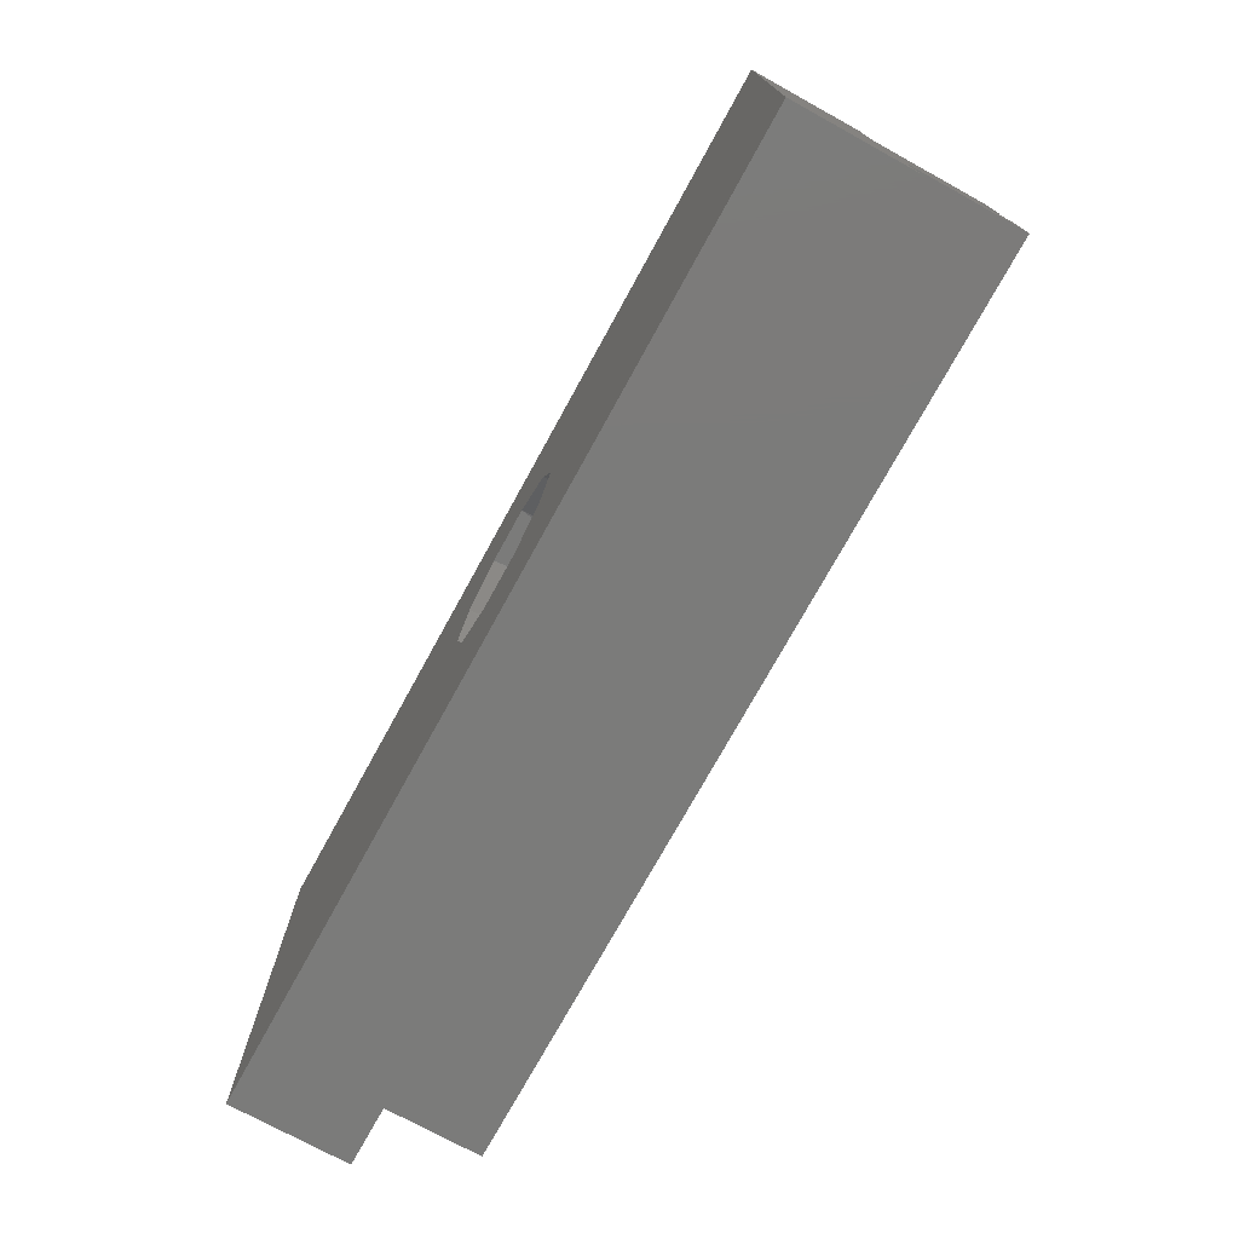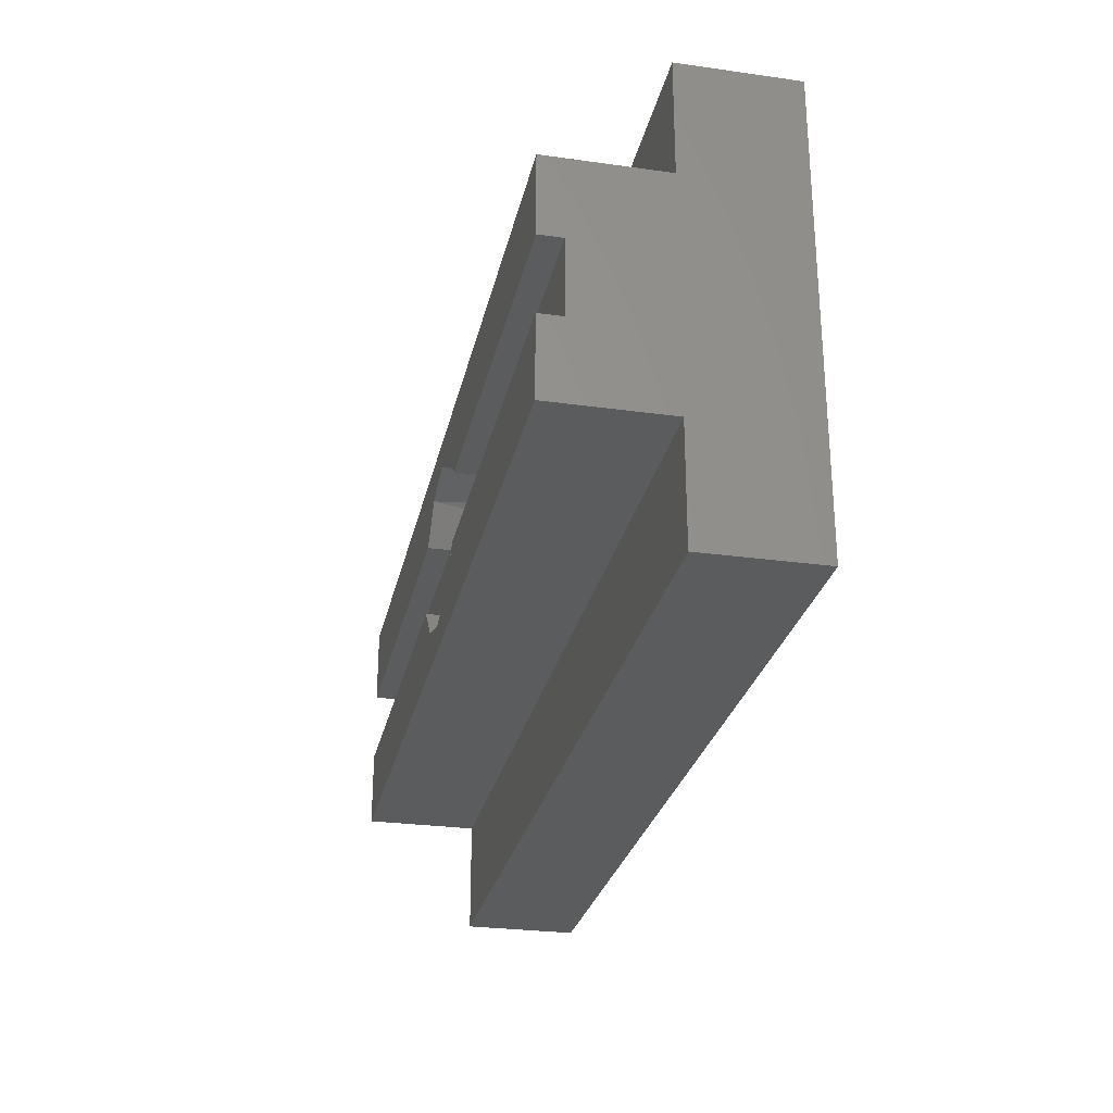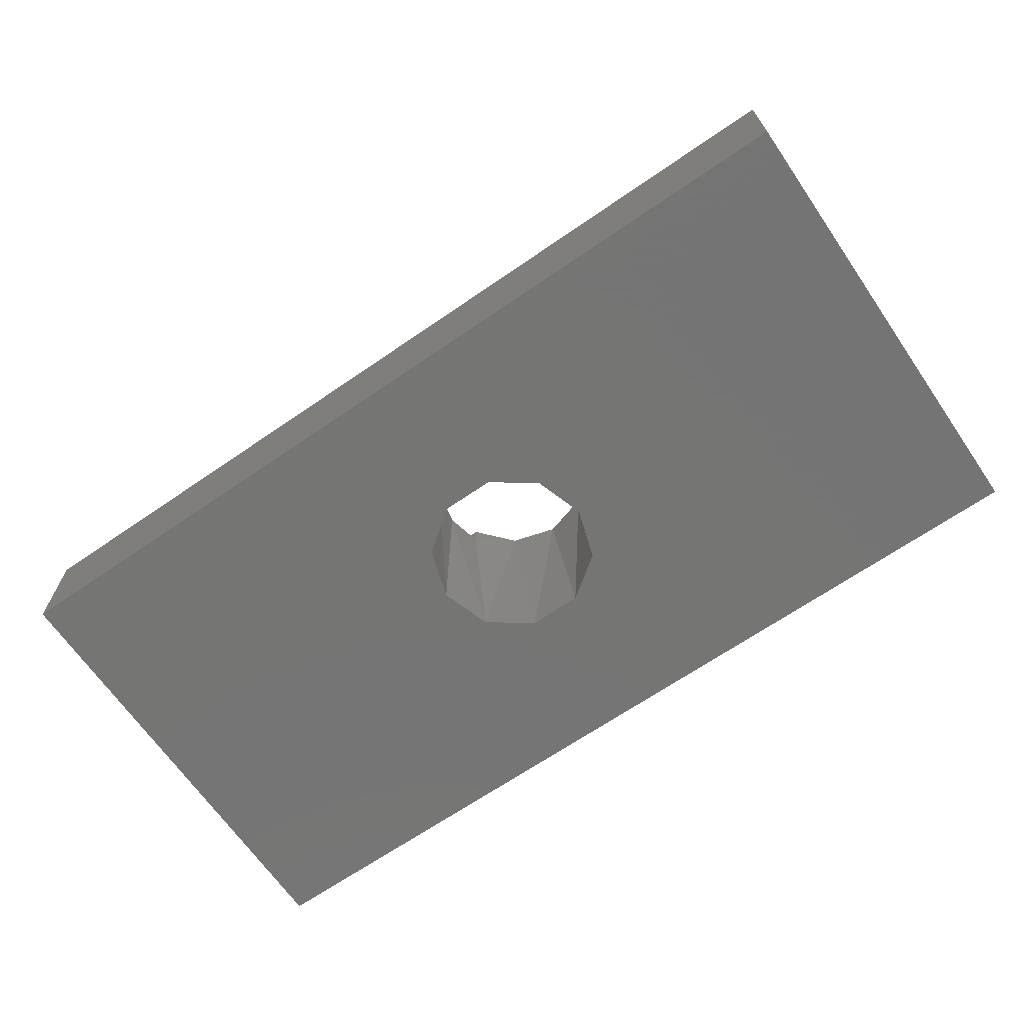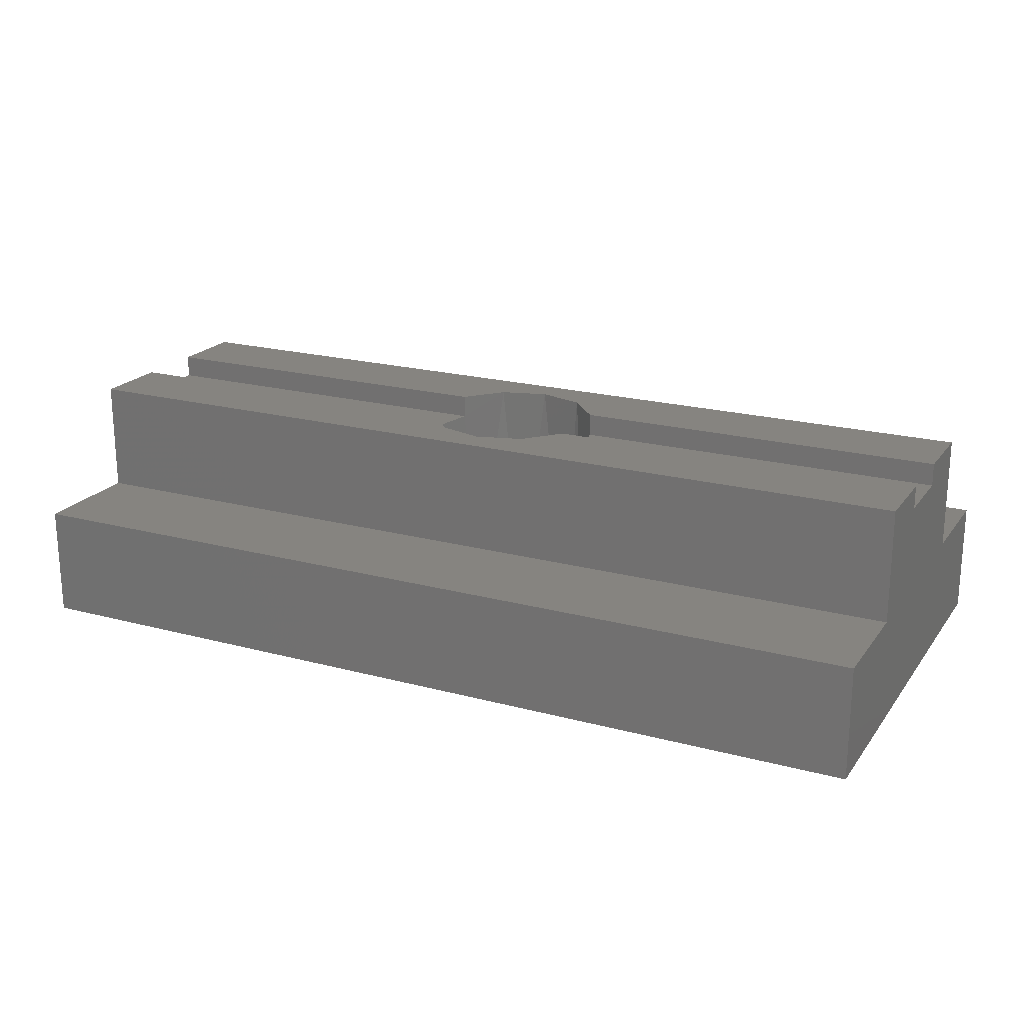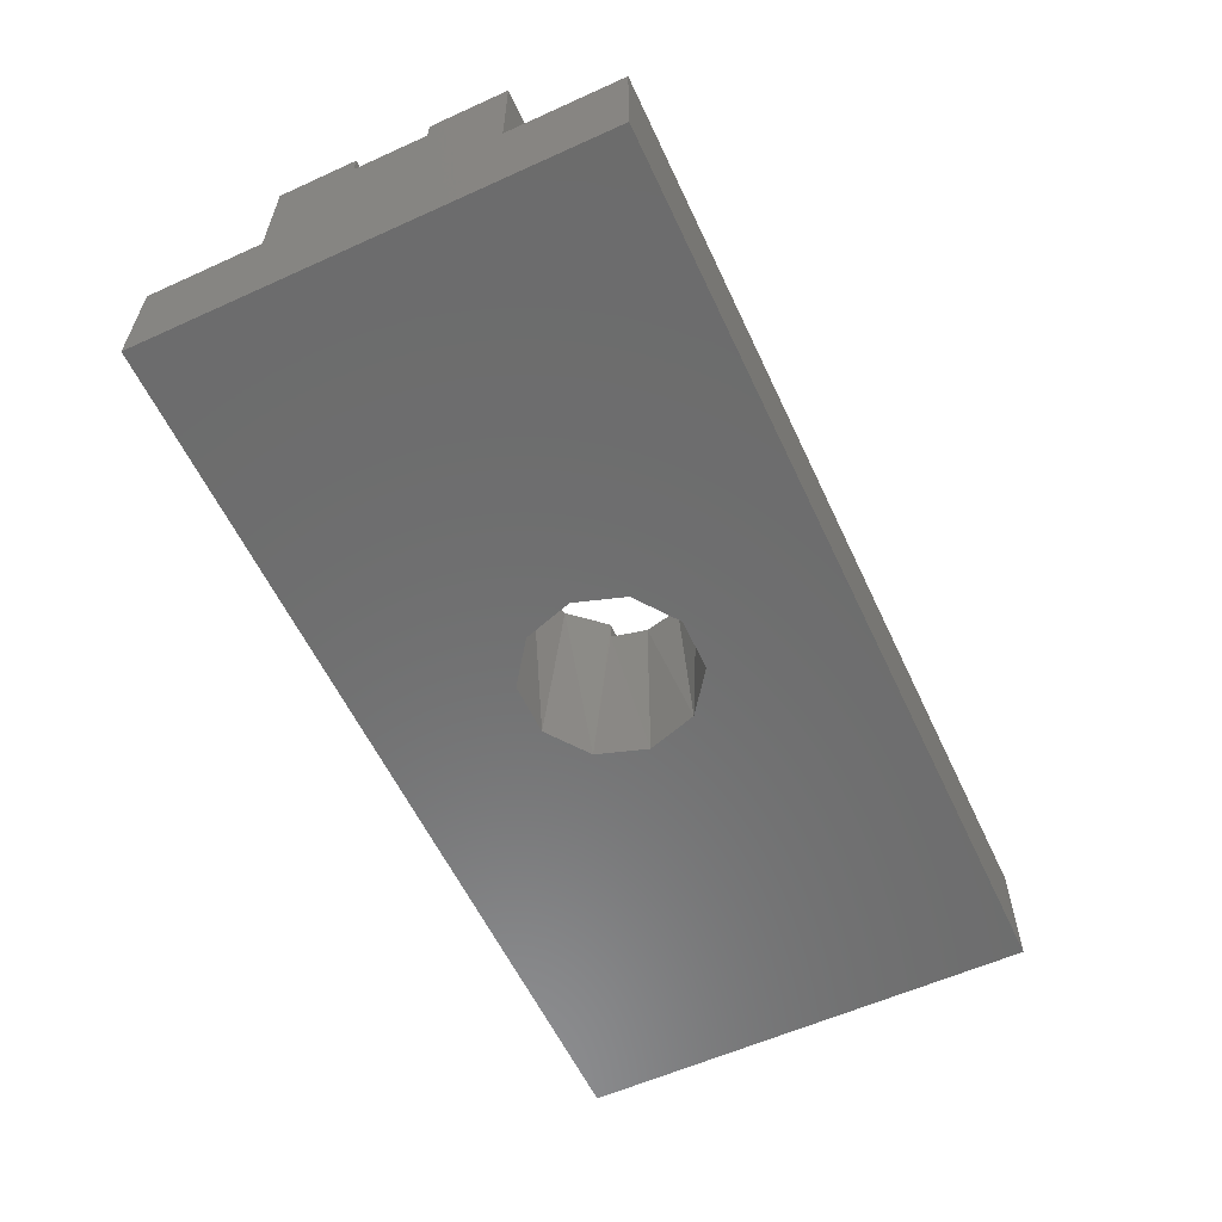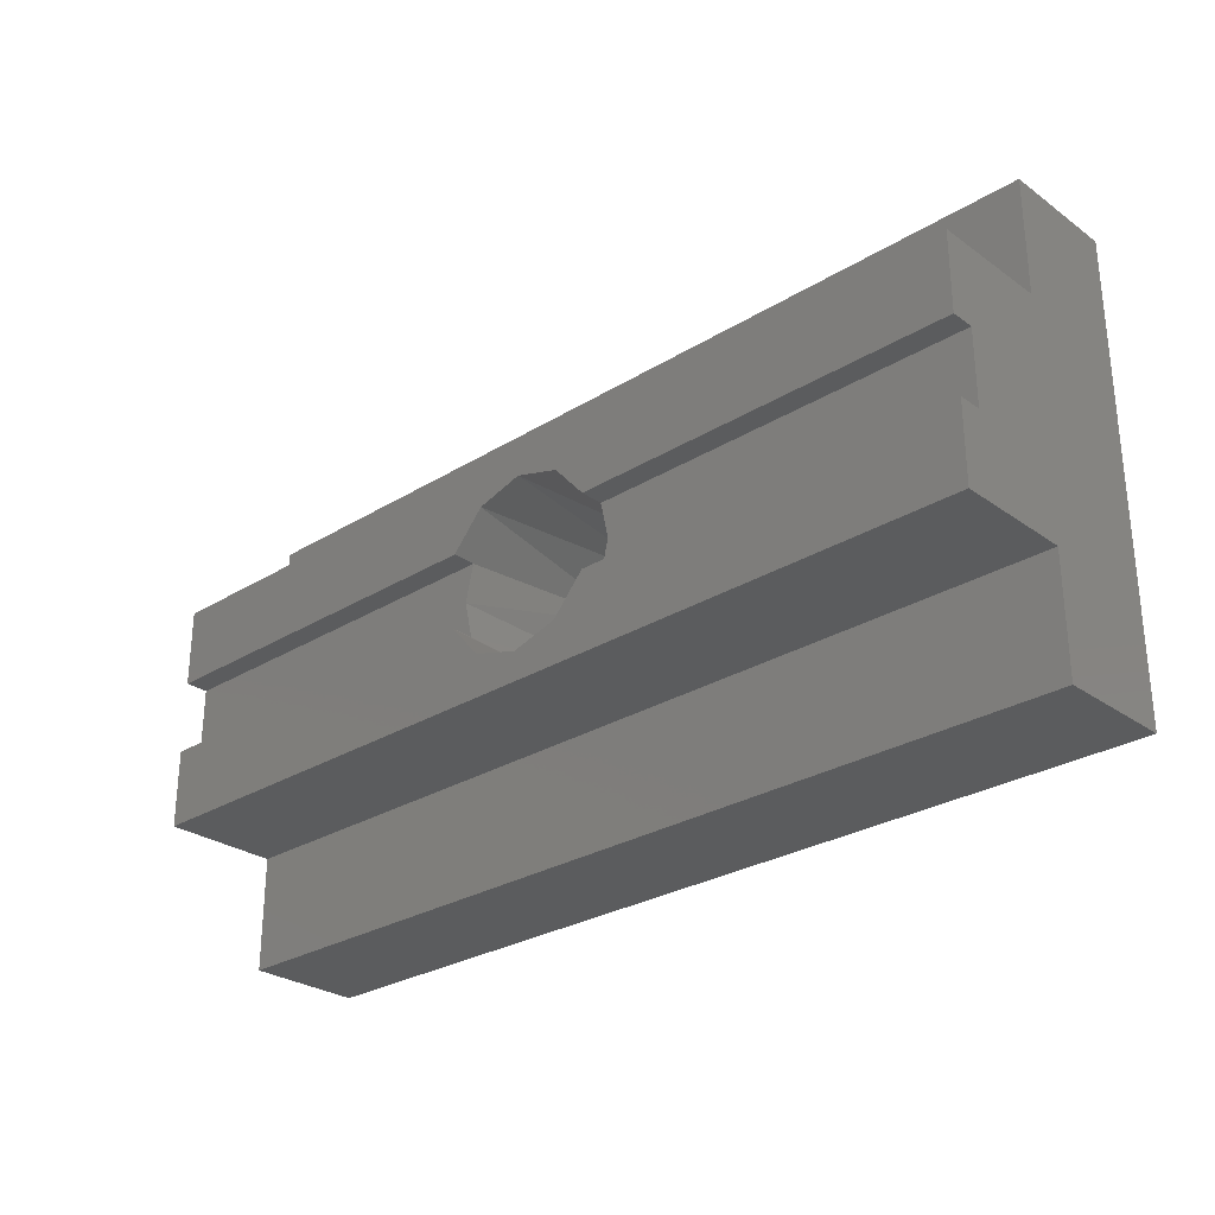
<metadata>
{"format":"stl","ext":"stl","renderer":"f3d","projection":"perspective","resolution":1024,"background":"white","views":[{"elev":-74.3,"azim":-118.8,"up":"+Y"},{"elev":-27.5,"azim":77.9,"up":"+Y"},{"elev":-67.1,"azim":-145.4,"up":"+Z"},{"elev":20.6,"azim":-154.1,"up":"+Z"},{"elev":-58.7,"azim":-65.0,"up":"+Z"},{"elev":-28.0,"azim":43.0,"up":"+Y"}]}
</metadata>
<code>
# stl→obj: 50 verts, 100 faces
v -20 5 5
v -20 1.6 5
v -3.392 1.6 5
v -2.008 3.167 5
v -1.436e-15 3.75 5
v 20 5 5
v 20 1.6 5
v 2.008 3.167 5
v 3.392 1.6 5
v 3.392 1.6 4
v 20 1.6 4
v -20 1.6 4
v -3.392 1.6 4
v 3.75 0 4
v 3.392 -1.6 4
v 20 -1.6 4
v -3.392 -1.6 4
v -3.75 2.125e-15 4
v -20 -1.6 4
v 3.392 -1.6 5
v 20 -1.6 5
v -20 -1.6 5
v -3.392 -1.6 5
v -20 -5 5
v 2.642e-15 -3.75 5
v -2.008 -3.167 5
v 20 -5 5
v 2.008 -3.167 5
v -20 10 -5
v -3.034 2.204 -5
v -3.75 2.125e-15 -5
v -1.159 3.566 -5
v 20 10 -5
v 3.75 0 -5
v 3.034 2.204 -5
v 1.159 3.566 -5
v -20 -10 -5
v -3.034 -2.204 -5
v -1.159 -3.566 -5
v 1.159 -3.566 -5
v 20 -10 -5
v 3.034 -2.204 -5
v 20 10 -1.776e-15
v 20 5 0
v 20 -5 -4.441e-15
v 20 -10 0
v -20 -10 0
v -20 -5 -4.441e-15
v -20 5 0
v -20 10 -1.776e-15
f 1 2 3
f 1 3 4
f 1 4 5
f 1 5 6
f 7 6 5
f 7 5 8
f 7 8 9
f 10 11 9
f 9 11 7
f 12 13 2
f 2 13 3
f 10 14 11
f 11 14 15
f 11 15 16
f 17 18 19
f 19 18 13
f 19 13 12
f 20 21 15
f 15 21 16
f 22 23 19
f 19 23 17
f 24 25 26
f 24 26 23
f 24 23 22
f 27 21 20
f 27 20 28
f 27 28 25
f 27 25 24
f 29 30 31
f 29 32 30
f 33 34 35
f 33 35 36
f 33 36 32
f 33 32 29
f 37 29 31
f 37 31 38
f 37 38 39
f 37 39 40
f 37 40 41
f 41 40 42
f 41 42 34
f 41 34 33
f 32 4 30
f 5 4 32
f 36 5 32
f 36 8 5
f 8 36 35
f 31 30 18
f 18 30 13
f 30 4 13
f 13 4 3
f 14 10 34
f 34 10 35
f 10 9 35
f 35 9 8
f 40 28 42
f 25 28 40
f 39 25 40
f 39 26 25
f 26 39 38
f 34 42 14
f 14 42 15
f 42 28 15
f 15 28 20
f 18 17 31
f 31 17 38
f 17 23 38
f 38 23 26
f 41 33 43
f 41 43 44
f 41 44 45
f 41 45 46
f 6 7 44
f 44 7 11
f 44 11 45
f 45 11 16
f 45 16 27
f 27 16 21
f 37 47 48
f 37 48 49
f 37 49 50
f 37 50 29
f 49 2 1
f 2 49 12
f 12 49 48
f 12 48 19
f 19 48 24
f 19 24 22
f 49 1 44
f 44 1 6
f 50 49 43
f 43 49 44
f 29 50 33
f 33 50 43
f 47 37 46
f 46 37 41
f 48 47 45
f 45 47 46
f 24 48 27
f 27 48 45

</code>
